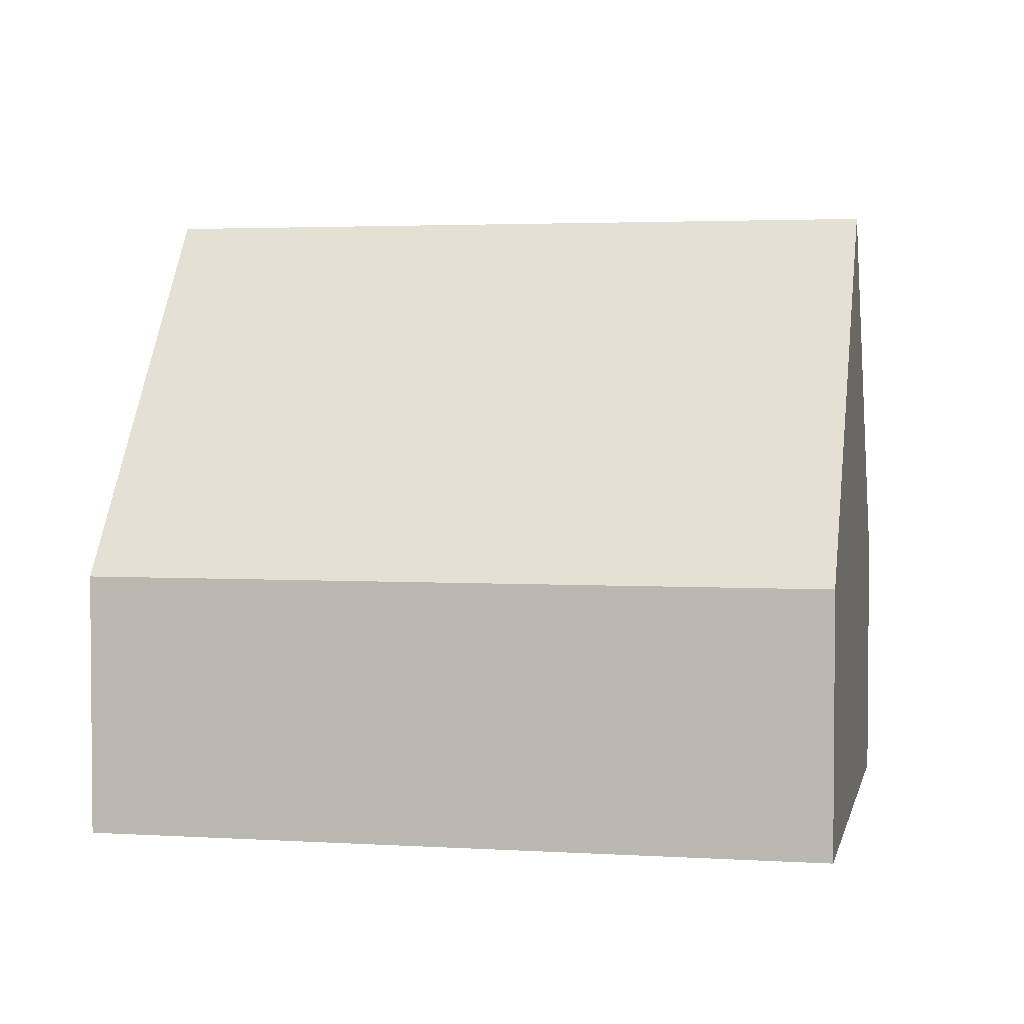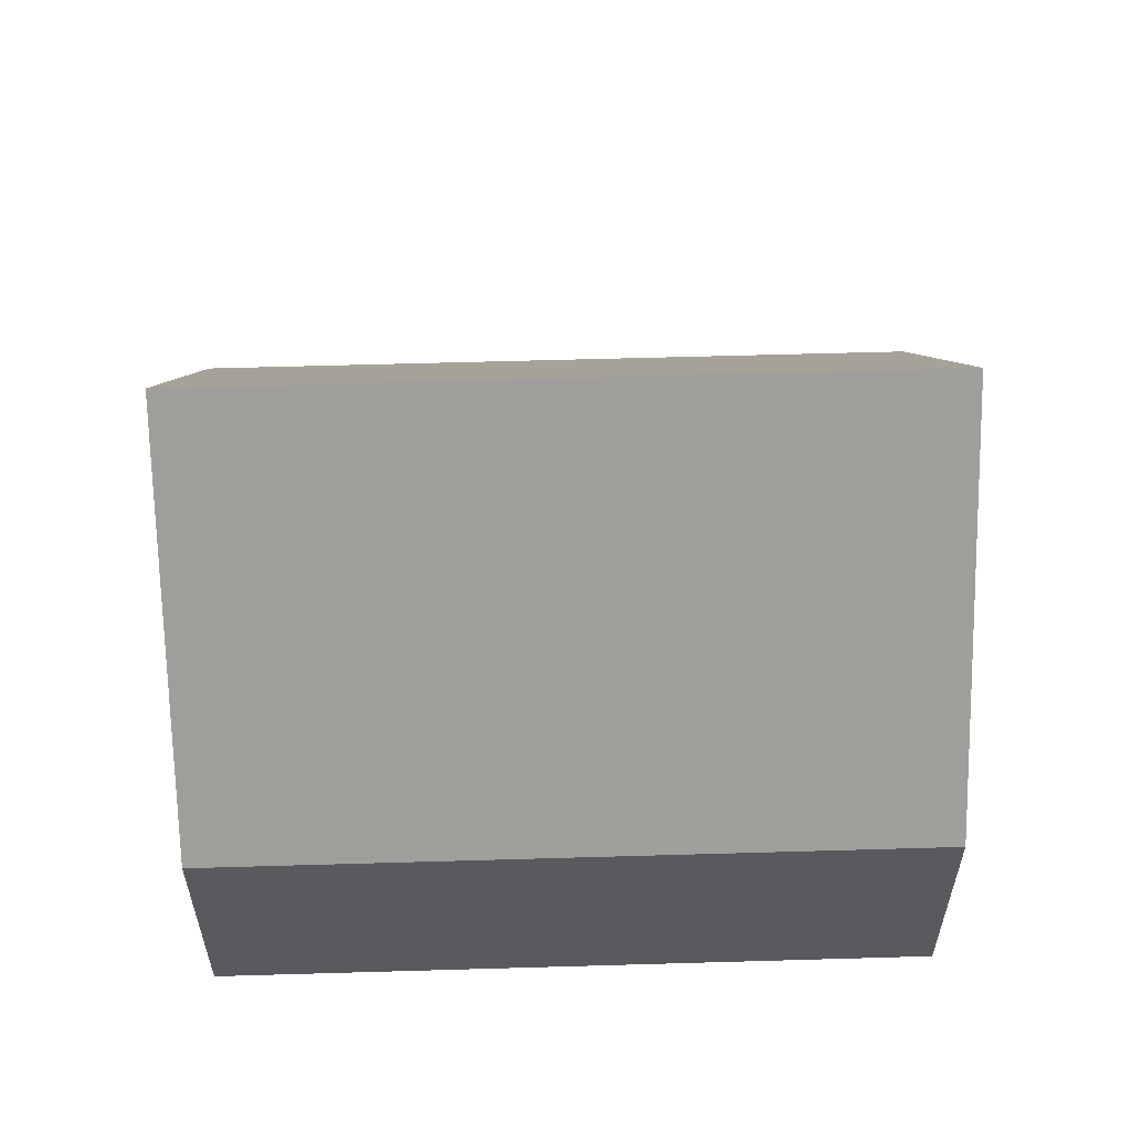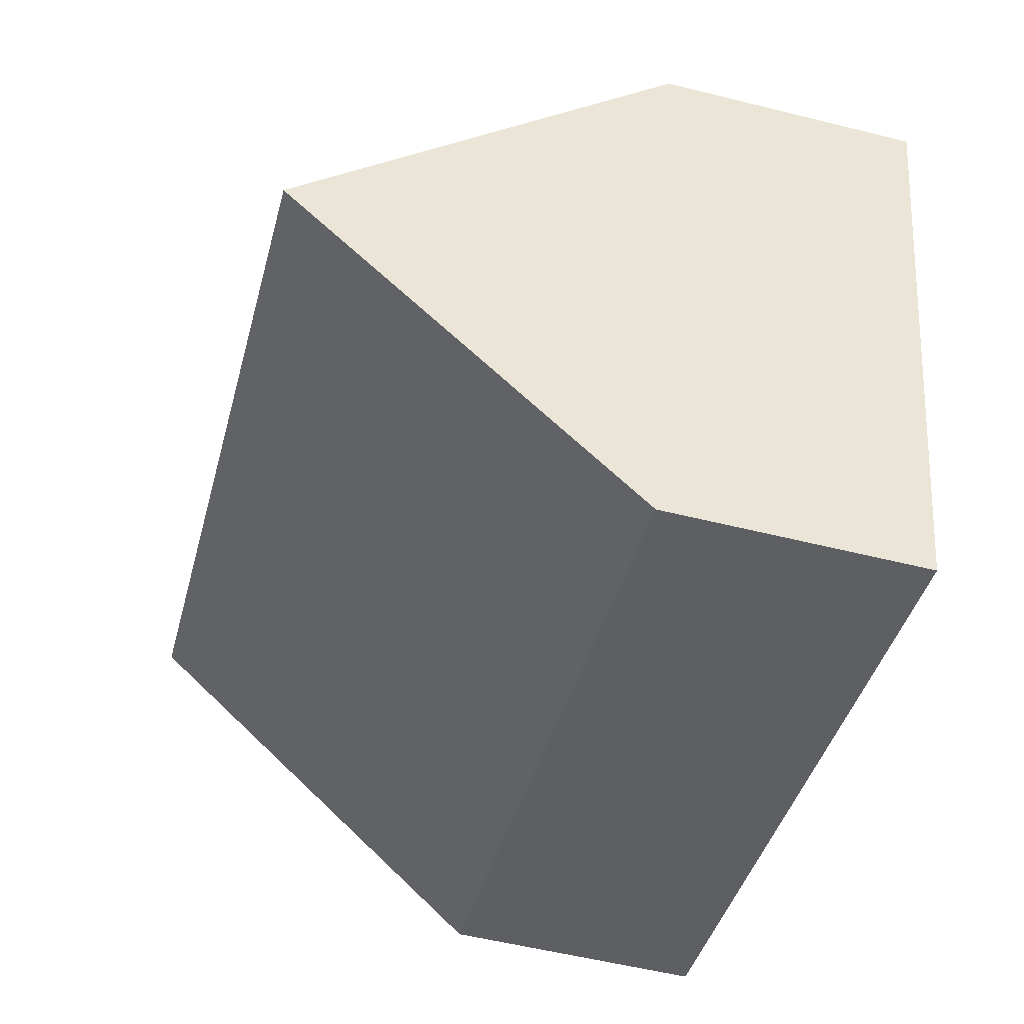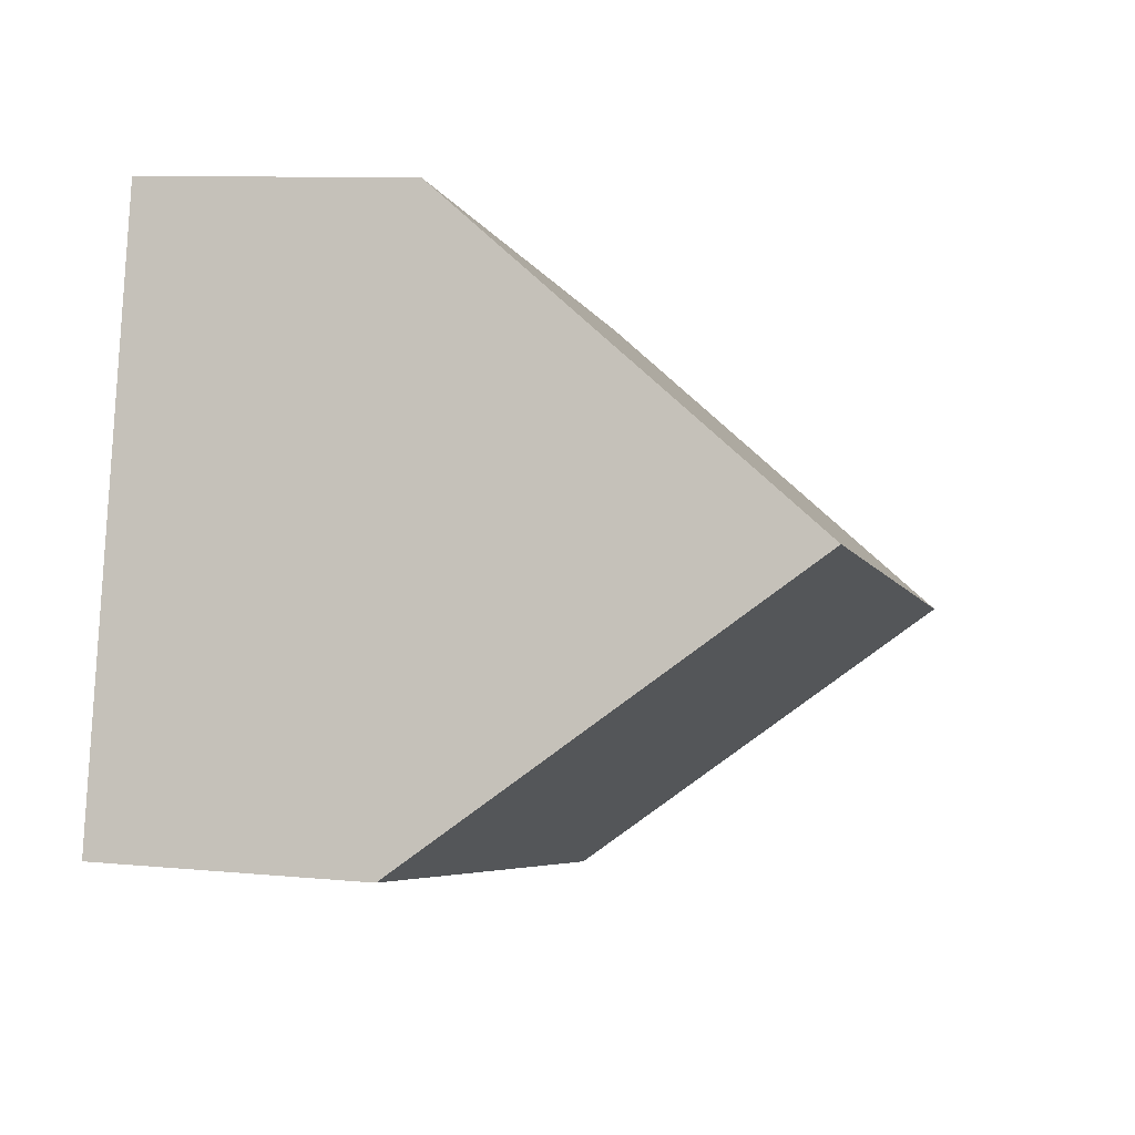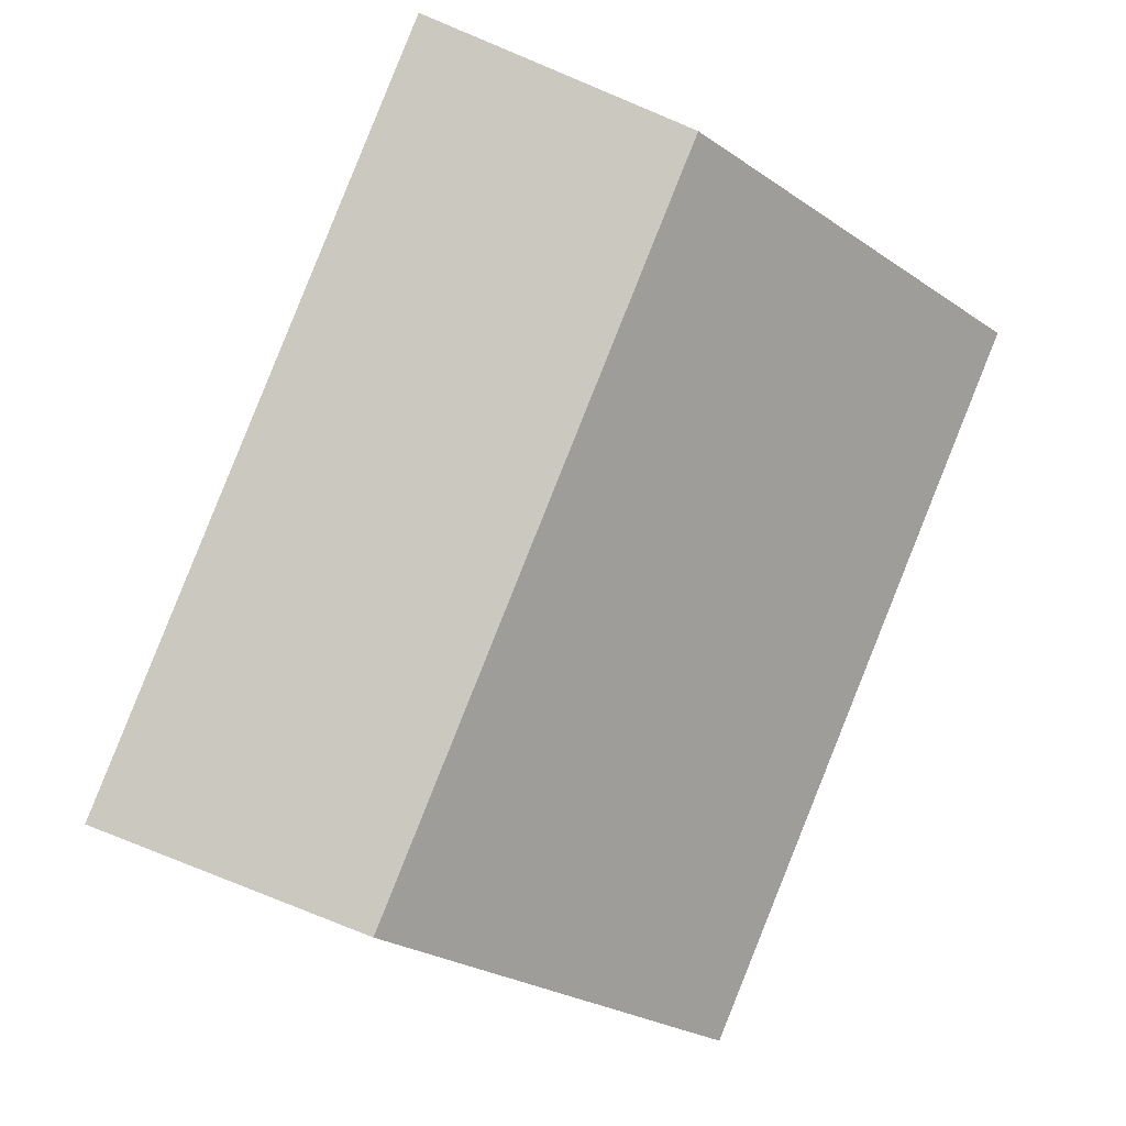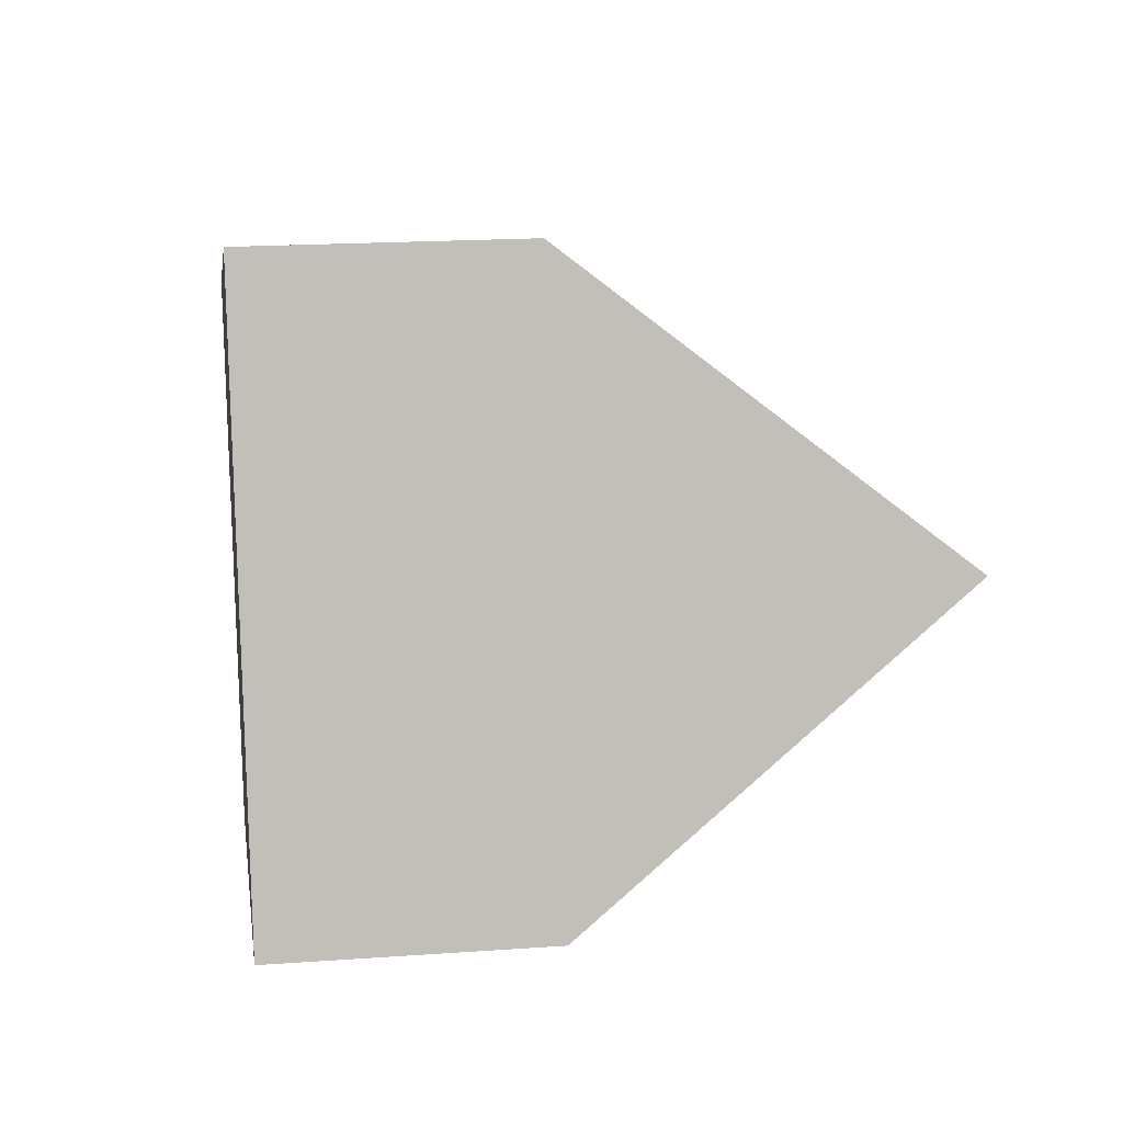
<metadata>
{"format":"obj","ext":"obj","renderer":"f3d","projection":"perspective","resolution":1024,"background":"white","views":[{"elev":3.0,"azim":177.5,"up":"+Y"},{"elev":58.0,"azim":-16.1,"up":"+Y"},{"elev":-55.2,"azim":-104.7,"up":"+Z"},{"elev":9.8,"azim":104.0,"up":"+Z"},{"elev":-78.2,"azim":67.4,"up":"+Z"},{"elev":18.5,"azim":82.2,"up":"+Z"}]}
</metadata>
<code>
v  2.192 3.913 -8.556
v  11.94 9.448 -1.5
v  13.04 3.913 -5.778
v  1.096 9.448 -4.278
v  10.85 3.913 2.778
v  0 3.913 2.396e-16
v  0 0 0
v  10.85 -1.701e-16 2.778
v  11.94 9.185e-17 -1.5
v  13.04 3.538e-16 -5.778
v  2.192 5.239e-16 -8.556
v  1.096 2.62e-16 -4.278
g defaultobject
f 1 2 3
f 2 1 4
f 5 4 6
f 4 5 2
f 7 5 6
f 5 7 8
f 5 3 2
f 3 5 8
f 3 8 9
f 3 9 10
f 10 1 3
f 1 10 11
f 1 6 4
f 6 1 7
f 7 1 12
f 12 1 11
f 9 11 10
f 11 9 8
f 11 8 12
f 12 8 7

</code>
